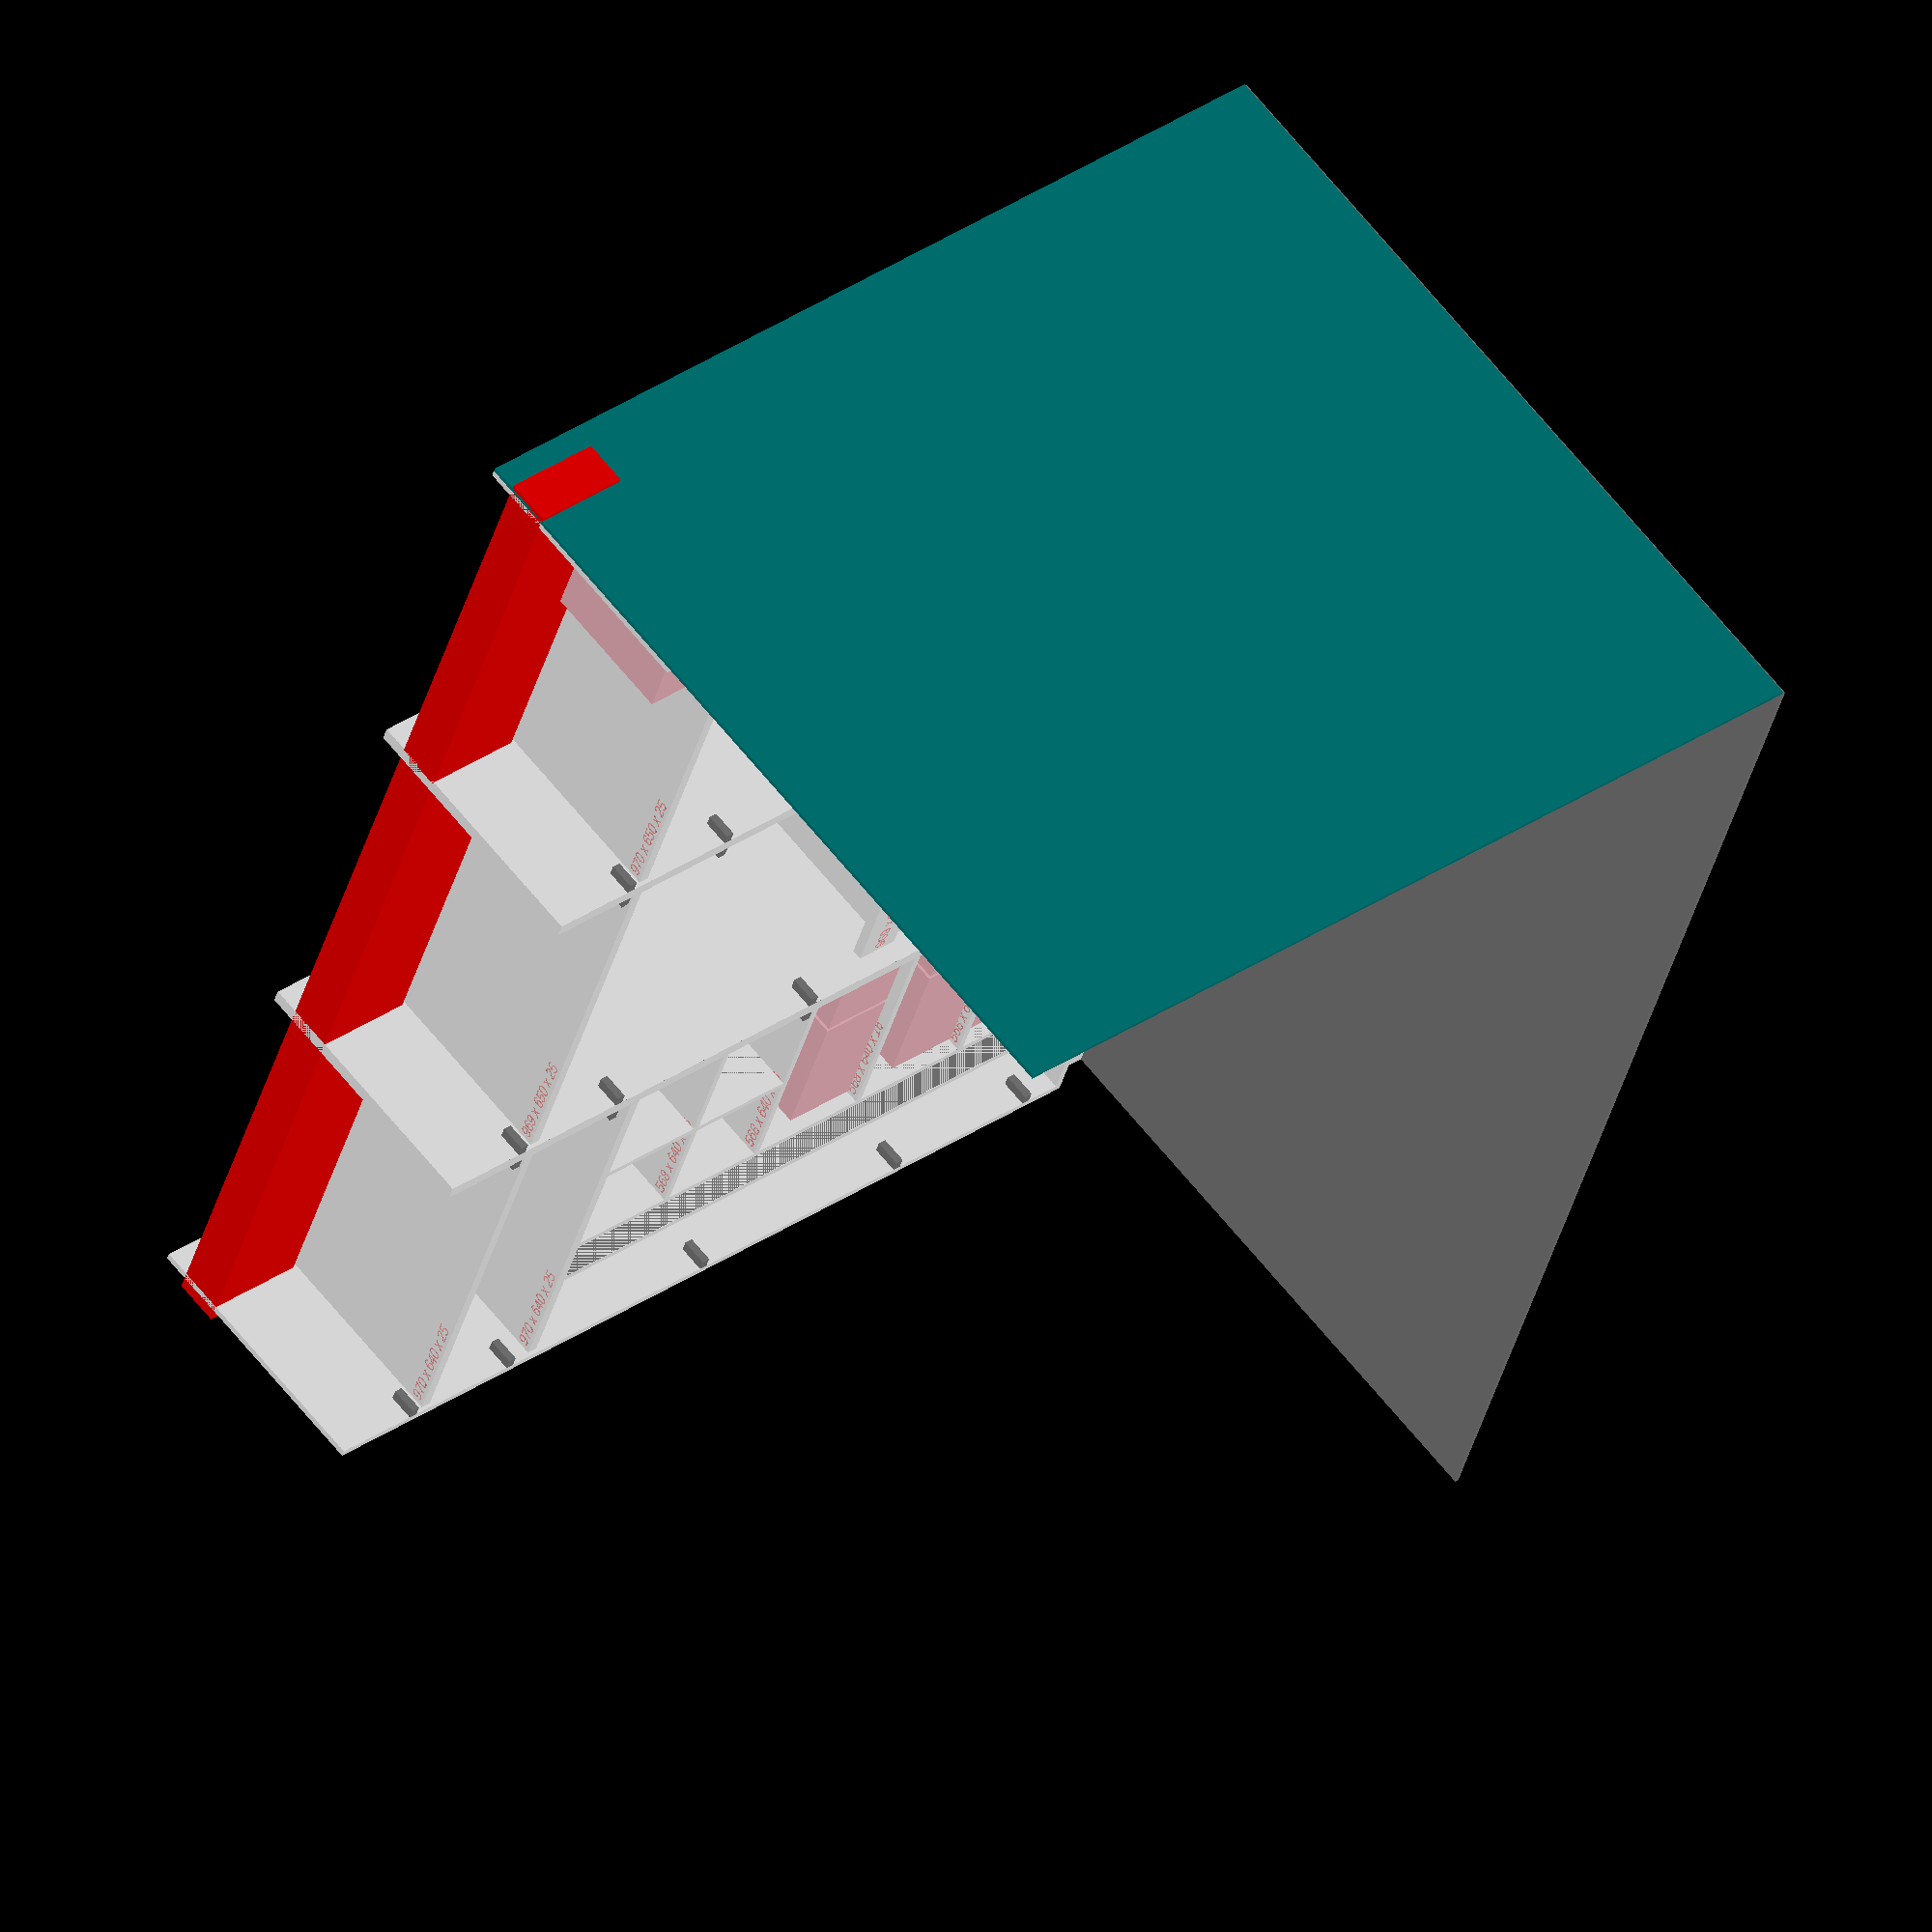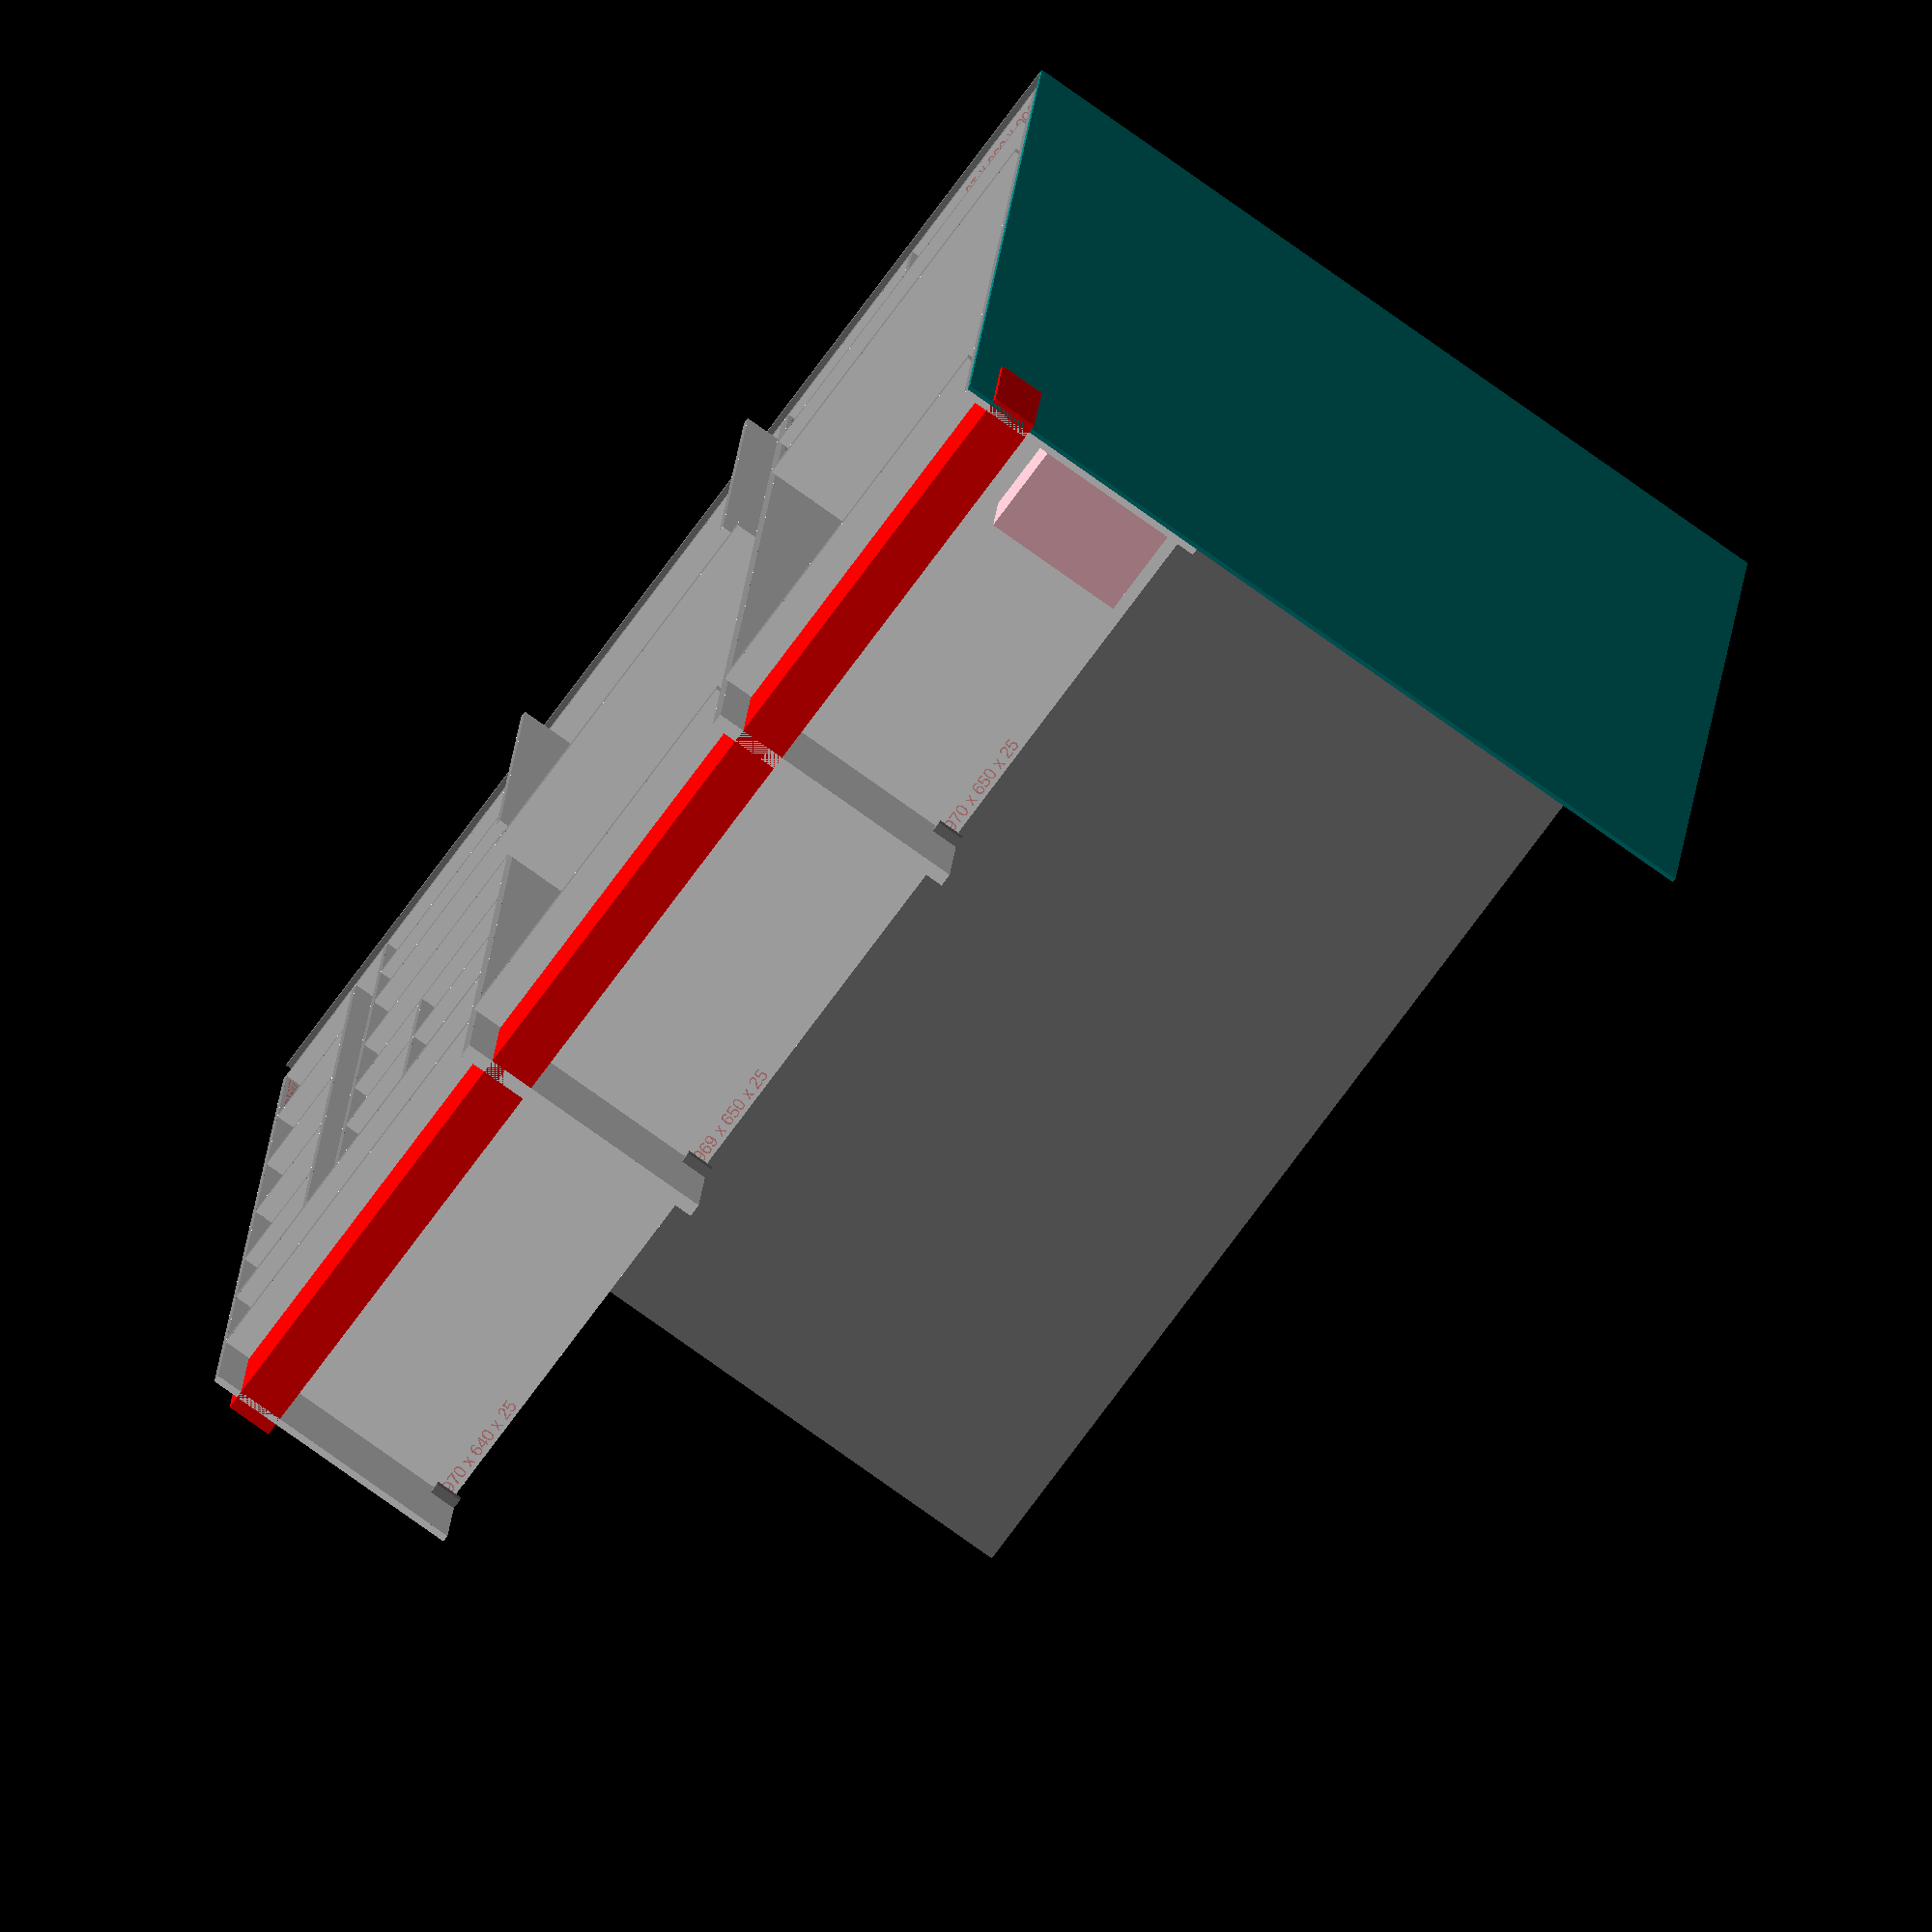
<openscad>

ROOM_WITH = 3005;
ROOM_HEIGTH = 2325;
BACK_OFFSET = 100;
Z_OFFSET=100 + 16;
COUPE_DEPTH = 550;

asmpad = 0;
dpad = 0;
dangle = 90;


room();
racks();
//doors();
pedestal();


container_1();
container_2();
container_3();

boxes();

module pedestal() {
    translate([0,-BACK_OFFSET,100]) rotate([0,0,0]) sheet(ROOM_WITH, COUPE_DEPTH+BACK_OFFSET, 16, [true, true, 0, true]);
    translate([0,COUPE_DEPTH-40,0]) rotate([90,0,0]) sheet(ROOM_WITH, 100, 16, [true, true, true, true]);
}

module container_1() {
    translate([970+16,COUPE_DEPTH,0]) rotate([0,0,180]) {
        //#cube([970, COUPE_DEPTH, ROOM_HEIGTH]);
        hinges();
        translate([0,10,2050]) sheet(970, COUPE_DEPTH+BACK_OFFSET, 25, [true, true, true, 0]);
        translate([0,10,Z_OFFSET+200]) sheet(970, COUPE_DEPTH+BACK_OFFSET, 16, [true, true, true, 0]);
        translate([0,10,Z_OFFSET+200+16+200]) sheet(970, COUPE_DEPTH+BACK_OFFSET, 25, [true, true, true, 0]);
        translate([16+477,10,Z_OFFSET]) rotate([0,-90,0]) sheet(200, COUPE_DEPTH+BACK_OFFSET-10, 16, [true, true, true, 0]);
    }
}

module container_2() {
    translate([970+16+32+969,COUPE_DEPTH,0]) rotate([0,0,180]) {
        //#cube([969, COUPE_DEPTH, ROOM_HEIGTH]);
        hinges();
        translate([0,10,2050]) sheet(969, COUPE_DEPTH+BACK_OFFSET, 25, [true, true, true, 0]);
        commode();
    }
}

module commode() {

    // Верхушка
    translate([0,65-16,Z_OFFSET+800]) sheet(969, COUPE_DEPTH+BACK_OFFSET, 25, [true, true, true, 0]);
    translate([0,65-16+25,Z_OFFSET+800+25]) rotate([90,0,0]) sheet(969, 80, 25, [true, true, true, true]);

    //Боковина
    translate([32+16,65+16,Z_OFFSET]) rotate([0,-90,0]) sheet(800, COUPE_DEPTH+BACK_OFFSET-10, 16, [true, true, true, 0]);
    translate([0,65,Z_OFFSET]) rotate([0,-90,-90]) sheet(800, 32+16, 16, [true, true, true, true]);

    //Боковина
    translate([969-32,65+16,Z_OFFSET]) rotate([0,-90,0]) sheet(800, COUPE_DEPTH+BACK_OFFSET-10, 16, [true, true, true, 0]);
    translate([969-32-16,65,Z_OFFSET]) rotate([0,-90,-90]) sheet(800, 32+16, 16, [true, true, true, true]);


    // Фасады
    translate([30,65-dpad*30,Z_OFFSET+3]) rotate([90,0,0]) sheet(969-30*2, 292, 16, [true, true, true, true]);
    translate([30,65-dpad*20,Z_OFFSET+3+292+35]) rotate([90,0,0]) sheet(969-30*2, 200, 16, [true, true, true, true]);
    translate([30,65-dpad*10,Z_OFFSET+3+292+35+200+35]) rotate([90,0,0]) sheet(969-30*2, 200, 16, [true, true, true, true]);

    //Ящики
    translate([32+16+13,60-dpad*30,Z_OFFSET+10]) box(180, 500, 969-(32+16)*2-13*2, asmpad);
    translate([32+16+13,60-dpad*20,Z_OFFSET+10+292+35]) box(180, 500, 969-(32+16)*2-13*2, asmpad);
    translate([32+16+13,60-dpad*10,Z_OFFSET+10+292+35+200+35]) box(180, 500, 969-(32+16)*2-13*2, asmpad);
    
}

module container_3() {
    translate([970+16+32+969+32+970,COUPE_DEPTH,0]) rotate([0,0,180]) {
        //#cube([970, COUPE_DEPTH, ROOM_HEIGTH]);
        hinges();
        translate([0,10,2050]) sheet(970, COUPE_DEPTH+BACK_OFFSET-10, 25, [true, true, true, 0]);
        translate([0,10,2050-330]) sheet(970, COUPE_DEPTH+BACK_OFFSET-10, 25, [true, true, true, 0]);

        //#translate([0, 0, Z_OFFSET]) cube([260,260,1300]);
        //#translate([276, 0, Z_OFFSET]) cube([110,500,1600]);

        translate([16+260,10,Z_OFFSET]) rotate([0,-90,0]) sheet(2050-330-Z_OFFSET, COUPE_DEPTH+BACK_OFFSET-10, 16, [true, true, true, 0]);
        translate([16+260+110+16,10,Z_OFFSET]) rotate([0,-90,0]) sheet(2050-330-Z_OFFSET, COUPE_DEPTH+BACK_OFFSET-10, 16, [true, true, true, 0]);

        for (i =[0:3]) translate([0,10+260,400 + 350*i]) sheet(260, COUPE_DEPTH+BACK_OFFSET-10-260, 16, [true, true, true, 0]);
        translate([0,10+260+16,1116]) rotate([90,0,0]) sheet(260, 200, 16, [true, true, true, 0]);

        // Полки правые
        translate([16+260+110+16,10,Z_OFFSET + 180 + 20]) sheet(568, COUPE_DEPTH+BACK_OFFSET-10, 16, [true, true, true, 0]);
        translate([16+260+110+16,10,Z_OFFSET + 180*2 + 20*2 +16]) sheet(568, COUPE_DEPTH+BACK_OFFSET-10, 16, [true, true, true, 0]);
        translate([16+260+110+16,10,Z_OFFSET + 180*2 + 20*2 +16*2+300]) sheet(568, COUPE_DEPTH+BACK_OFFSET-10, 16, [true, true, true, 0]);
        translate([16+260+110+16,10,Z_OFFSET + 180*2 + 20*2 +16*3+300*2]) sheet(568, COUPE_DEPTH+BACK_OFFSET-10, 16, [true, true, true, 0]);
        translate([16+260+110+16,10,Z_OFFSET + 180*2 + 20*2 +16*4+300*2+262]) sheet(568, COUPE_DEPTH+BACK_OFFSET-10, 16, [true, true, true, 0]);

        translate([16+260+110+16+270,10,Z_OFFSET + 180*2 + 20*2 +16*4+300*2]) rotate([0,-90,0]) sheet(262, COUPE_DEPTH+BACK_OFFSET-10, 16, [true, true, true, 0]);
        translate([16+260+110+16+270,10,Z_OFFSET + 180*2 + 20*2 +16*4+300*2+16+262]) rotate([0,-90,0]) sheet(262, COUPE_DEPTH+BACK_OFFSET-10, 16, [true, true, true, 0]);

    }
}

module hinges() {
    translate([0,0,200]) {
        hinge();
        translate([970-25,0,0]) hinge();
    }
    translate([0,0,600]) {
        hinge();
        translate([970-25,0,0]) hinge();
    }
    translate([0,0,1200]) {
        hinge();
        translate([970-25,0,0]) hinge();
    }
    translate([0,0,1800]) {
        hinge();
        translate([970-25,0,0]) hinge();
    }
    translate([0,0,2100]) {
        hinge();
        translate([970-25,0,0]) hinge();
    }
}

module hinge() {
    color("Grey") cube([25,65,20]);
}

module racks() {
    translate([16,-BACK_OFFSET,Z_OFFSET]) rotate([0,-90,0]) sheet(ROOM_HEIGTH-Z_OFFSET, COUPE_DEPTH+BACK_OFFSET, 16, [true, true, 0, true]);
    translate([ROOM_WITH,-BACK_OFFSET,Z_OFFSET]) rotate([0,-90,0]) sheet(ROOM_HEIGTH-Z_OFFSET, COUPE_DEPTH+BACK_OFFSET, 16, [true, true, 0, true]);
    translate([ROOM_WITH-16-970,-BACK_OFFSET,Z_OFFSET]) rotate([0,-90,0]) sheet(ROOM_HEIGTH-Z_OFFSET, COUPE_DEPTH+BACK_OFFSET, 32, [true, true, 0, true]);
    translate([16+32+970,-BACK_OFFSET,Z_OFFSET]) rotate([0,-90,0]) sheet(ROOM_HEIGTH-Z_OFFSET, COUPE_DEPTH+BACK_OFFSET, 32, [true, true, 0, true]);
}

module doors() {
    for (i =[0:5]) translate([5 + 500*i,COUPE_DEPTH*2+20,ROOM_HEIGTH]) rotate([180,0,0]) door(2315-100, i%2);
}

module door(h=2294, even) {
    if(even) {
        translate([495,COUPE_DEPTH+3,10]) scale([1,-1,1]) rotate([180,-90,-90-dangle]) {
            door_sheet(h);
        }
    } else {
        translate([0,COUPE_DEPTH+3,10]) rotate([0,-90,-90-dangle]) {
            door_sheet(h);
        }
    }
}

module door_sheet(h=2294) {
    difference() {
        sheet(h, 495, 19, [true, true, true, true]);
        color("WhiteSmoke") {
            translate([80,80,-15]) cube([h/2-160, 495-160, 19]);
            translate([h/2 + 80,80,-15]) cube([h/2-160, 495-160, 19]);
        }
    }
}

module room() {
    //translate([ROOM_WITH,-BACK_OFFSET,0]) color("WhiteSmoke") cube([10,2000,ROOM_HEIGTH]);
    //translate([0,-50,ROOM_HEIGTH]) color("White") cube([ROOM_WITH,2000,10]);
    translate([0,-BACK_OFFSET,-10]) color("Gray") cube([ROOM_WITH,2000,10]);
    translate([-20,440-475,2085]) color("Red") cube([ROOM_WITH+50,110,240]);
    translate([-10,-BACK_OFFSET,0]) color("Teal") cube([10,2000,ROOM_HEIGTH]);
}

module boxes() {

    color("Pink") {

        translate([40 + 240*0, 150,2080]) cube([220, 340, 160]);

        translate([2030, 0,Z_OFFSET]) stuk_1();
        translate([2030, 0,Z_OFFSET+180+20+16]) stuk_1();
        translate([2030+200+10, 0,Z_OFFSET+180+20+16+180+20+16]) stuk_2();
        translate([2030, 0,Z_OFFSET+180+20+16+180+20+16]) stuk_3();
        translate([2030+200+10, 0,Z_OFFSET+180+20+16+180+20+16+16+300]) stuk_2();
        translate([2030, 0,Z_OFFSET+180+20+16+180+20+16+16+300]) stuk_3();

        translate([45, -20,Z_OFFSET+200+16]) skub_1();
        translate([45, -20,Z_OFFSET]) skub_2();
        translate([515, -20,Z_OFFSET]) skub_2();

    }

}

module stuk_1() {
    // id 103.642.74
    cube([550,510,180]);
}

module stuk_2() {
    // id 903.644.87
    cube([340,510,180]);
}

module stuk_3() {
    // id 203.642.35
    cube([200,510,180]);
}

module skub_1() {
    // id 603.751.14
    cube([930,550,190]);
}

module skub_2() {
    // id 403.750.92
    cube([440,550,190]);
}

module sheet(length, width, thickness, edging) {
    
    translate([0.5,0.5,0]) {
        color("White") cube([length-1, width-1, 0.1]);
        translate([0,0,0.1]) color("Gray") cube([length-1, width-1, thickness-0.2]);
        translate([0,0,thickness]) color("White") cube([length-1, width-1, 0.1]);
    }
    if (edging[0]) color("White") cube([0.5, width, thickness]);
    if (edging[1]) translate([length-0.5,0,0]) color("White") cube([0.5, width, thickness]);
    if (edging[2]) color("White") cube([length, 0.5, thickness]);
    if (edging[3]) translate([0,width-0.5,0]) color("White") cube([length, 0.5, thickness]);
    translate([10,10,thickness]) rotate([0,0,0]) #text(str(length, " x ", width, " x ", thickness), size=30);
    
}


module box(h, w, t, asmpad) {
    // Дно
    translate([16,16,0]) sheet(t-32,w-32,16);
    // Боковины
    translate([0-asmpad,0,0]) rotate([90,0,90]) sheet(w,h,16);
    translate([t-32+16+asmpad,0,0]) rotate([90,0,90]) sheet(w,h,16);
    // Лбы
    translate([16,16-asmpad,0]) rotate([90,0,0]) sheet(t-32,h,16);
    translate([16,w+asmpad,0]) rotate([90,0,0]) sheet(t-32,h,16);
}


</openscad>
<views>
elev=145.3 azim=292.0 roll=132.0 proj=o view=wireframe
elev=161.7 azim=305.4 roll=175.9 proj=o view=solid
</views>
